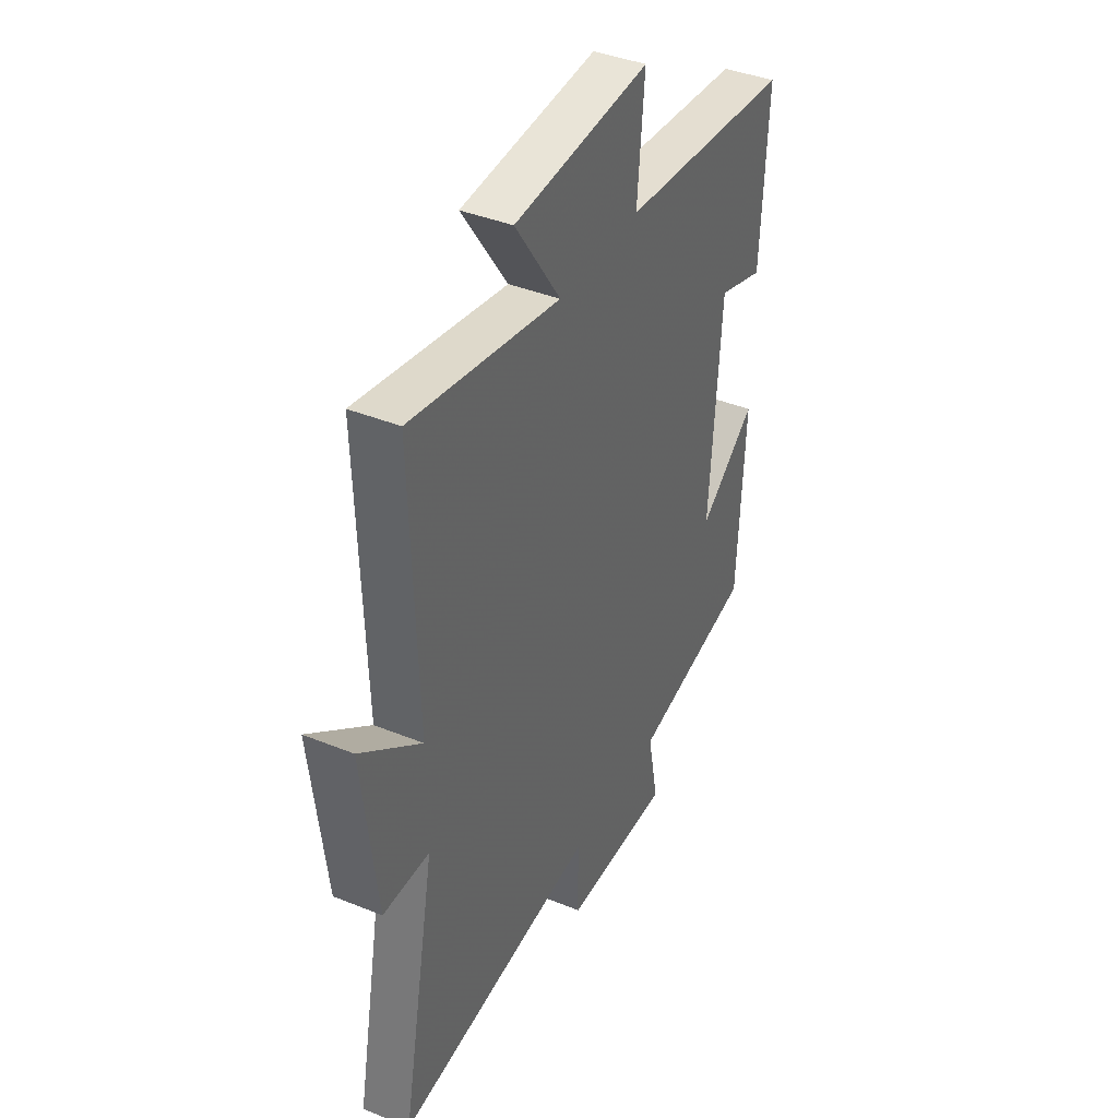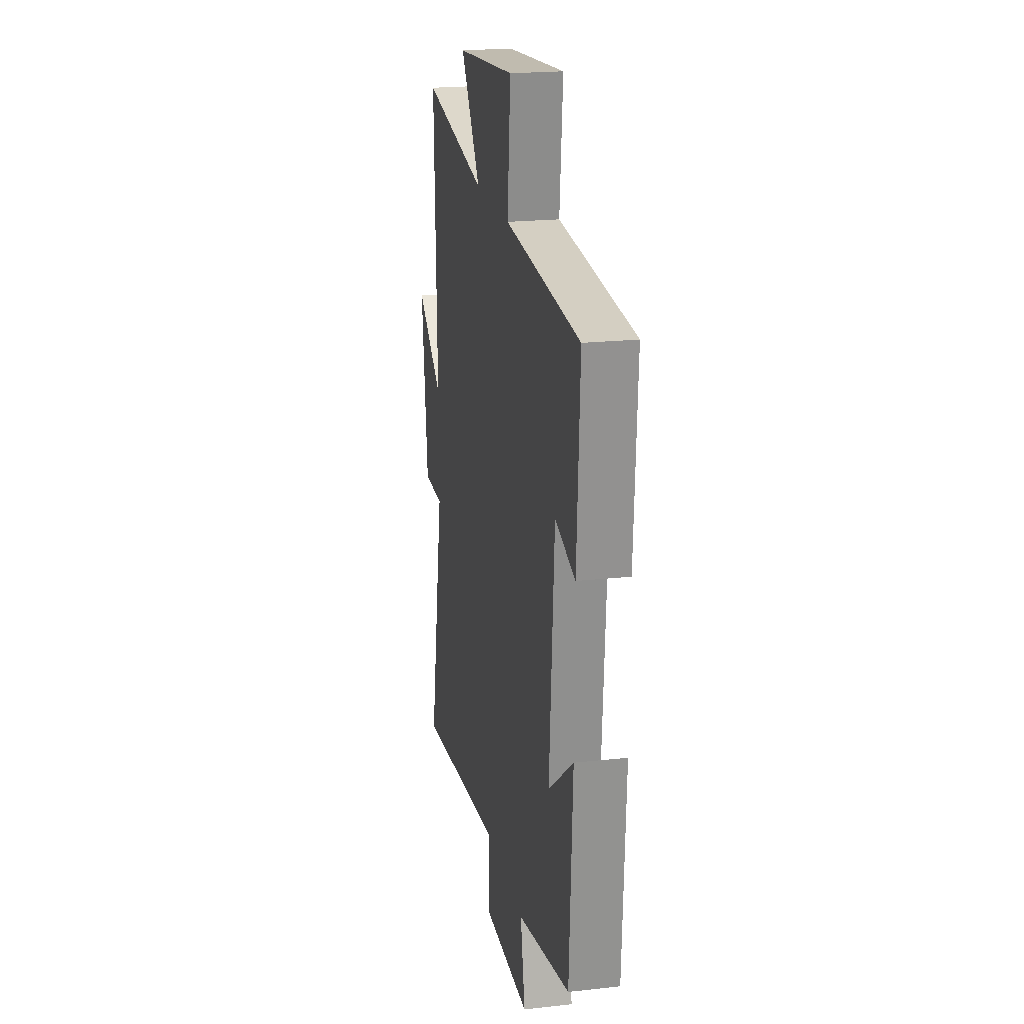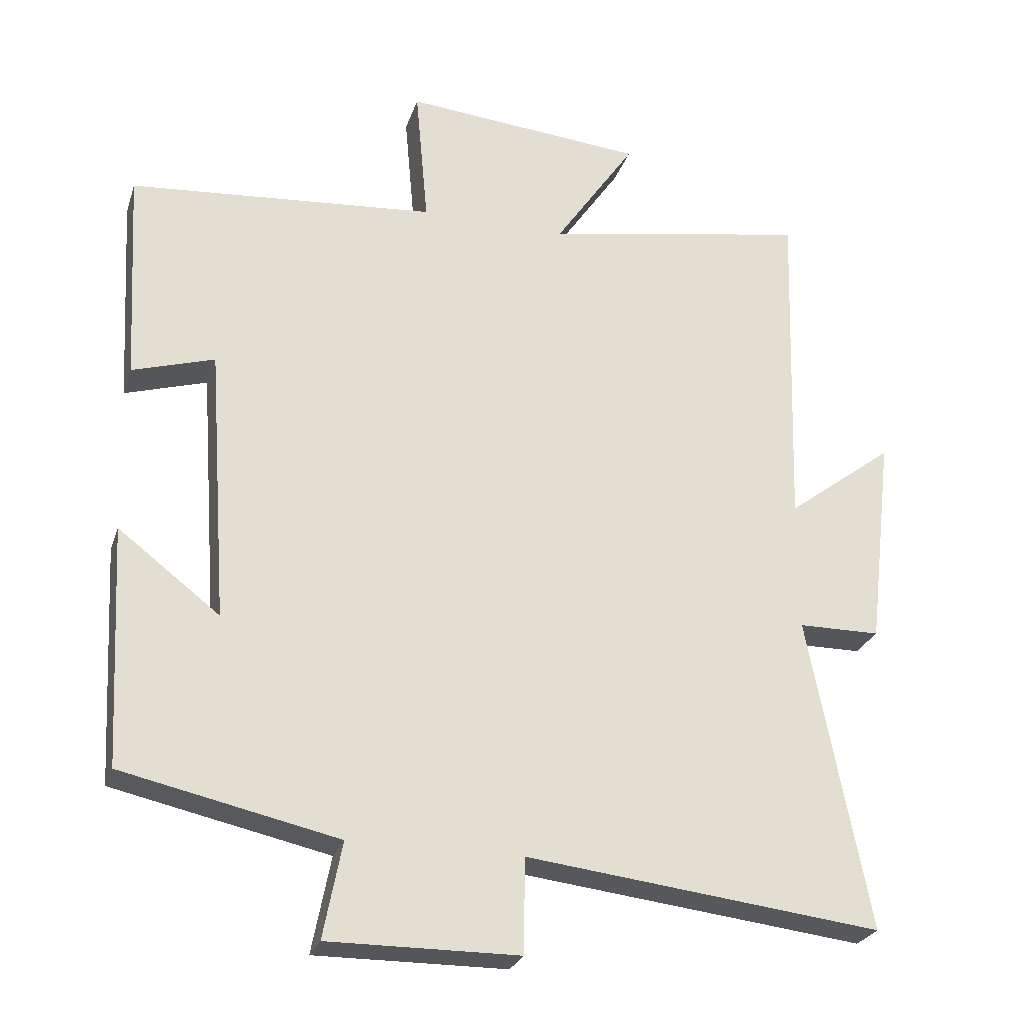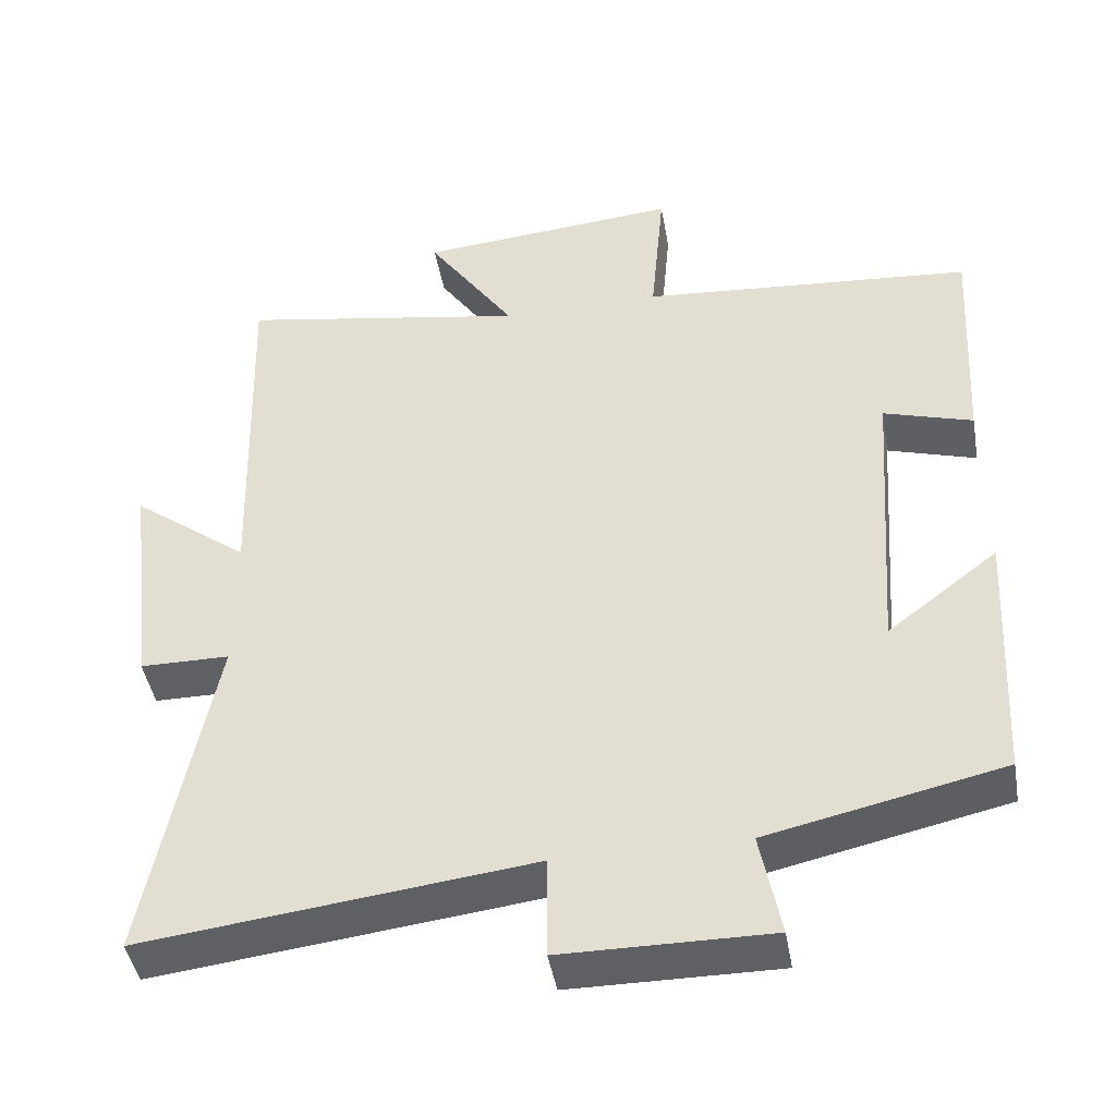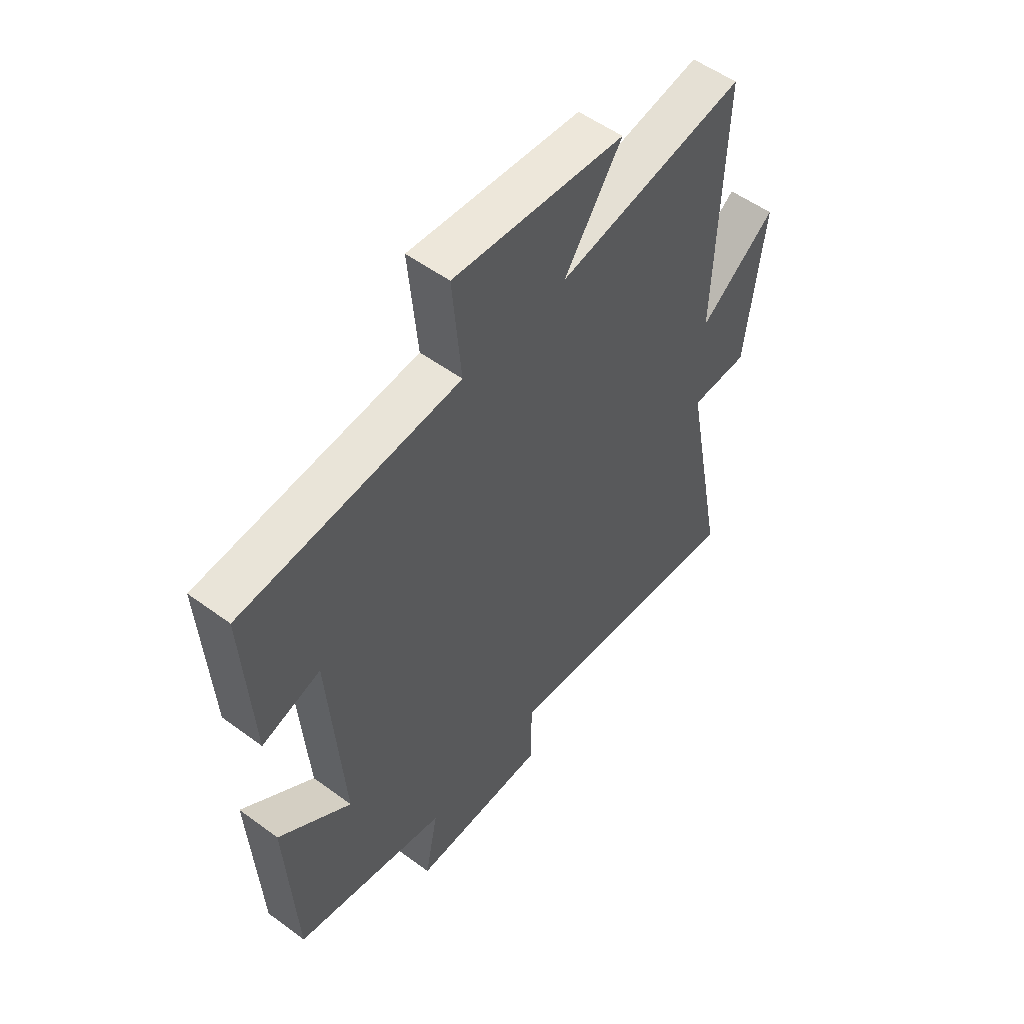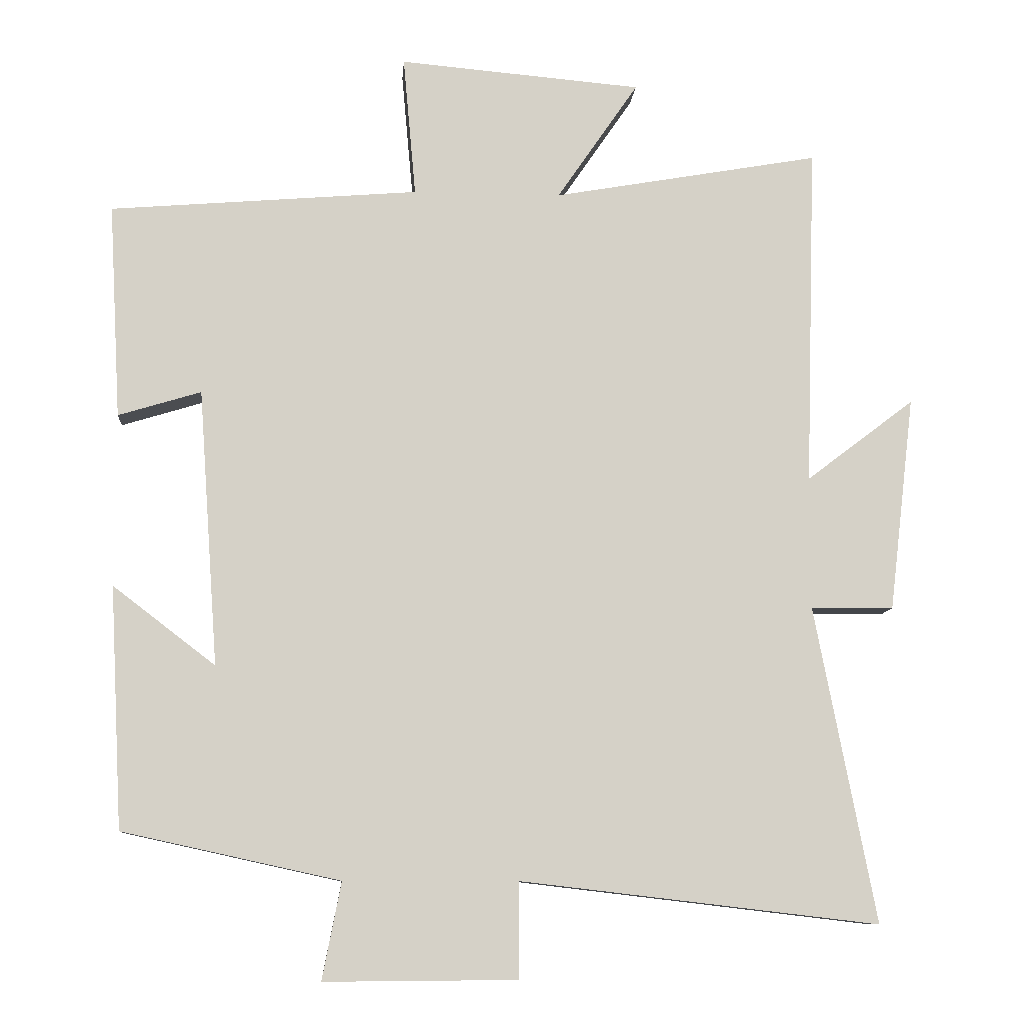
<metadata>
{"format":"obj","ext":"obj","renderer":"f3d","projection":"perspective","resolution":1024,"background":"white","views":[{"elev":40.1,"azim":116.6,"up":"+Z"},{"elev":21.0,"azim":-101.3,"up":"+Z"},{"elev":-26.1,"azim":-16.4,"up":"+Z"},{"elev":-44.2,"azim":-170.1,"up":"+Z"},{"elev":53.7,"azim":-51.9,"up":"+Z"},{"elev":-9.7,"azim":-4.4,"up":"+Z"}]}
</metadata>
<code>
v -0.517 0.07 0.464
v -0.077 0.07 0.5
v -0.095 0.07 0.7
v 0.251 0.07 0.67
v 0.135 0.07 0.5
v 0.515 0.07 0.567
v 0.5 0.07 0.08
v 0.654 0.07 0.197
v 0.618 0.07 -0.109
v 0.5 0.07 -0.11
v 0.587 0.07 -0.56
v 0.076 0.07 -0.5
v 0.075 0.07 -0.636
v -0.199 0.07 -0.638
v -0.172 0.07 -0.5
v -0.482 0.07 -0.432
v -0.5 0.07 -0.088
v -0.354 0.07 -0.2
v -0.382 0.07 0.194
v -0.5 0.07 0.158
v -0.517 0 0.464
v -0.077 0 0.5
v -0.095 0 0.7
v 0.251 0 0.67
v 0.135 0 0.5
v 0.515 0 0.567
v 0.5 0 0.08
v 0.654 0 0.197
v 0.618 0 -0.109
v 0.5 0 -0.11
v 0.587 0 -0.56
v 0.076 0 -0.5
v 0.075 0 -0.636
v -0.199 0 -0.638
v -0.172 0 -0.5
v -0.482 0 -0.432
v -0.5 0 -0.088
v -0.354 0 -0.2
v -0.382 0 0.194
v -0.5 0 0.158
f 19 20 1 2
f 18 19 2
f 15 16 17 18
f 15 18 2
f 12 13 14 15
f 12 15 2
f 12 2 3
f 11 12 3
f 10 11 3
f 7 8 9 10
f 7 10 3
f 5 6 7
f 5 7 3
f 3 4 5
f 22 21 40 39
f 22 39 38
f 38 37 36 35
f 22 38 35
f 35 34 33 32
f 22 35 32
f 23 22 32
f 23 32 31
f 23 31 30
f 30 29 28 27
f 23 30 27
f 27 26 25
f 23 27 25
f 25 24 23
f 1 21 22 2
f 2 22 23 3
f 3 23 24 4
f 4 24 25 5
f 5 25 26 6
f 6 26 27 7
f 7 27 28 8
f 8 28 29 9
f 9 29 30 10
f 10 30 31 11
f 11 31 32 12
f 12 32 33 13
f 13 33 34 14
f 14 34 35 15
f 15 35 36 16
f 16 36 37 17
f 17 37 38 18
f 18 38 39 19
f 19 39 40 20
f 20 40 21 1

</code>
